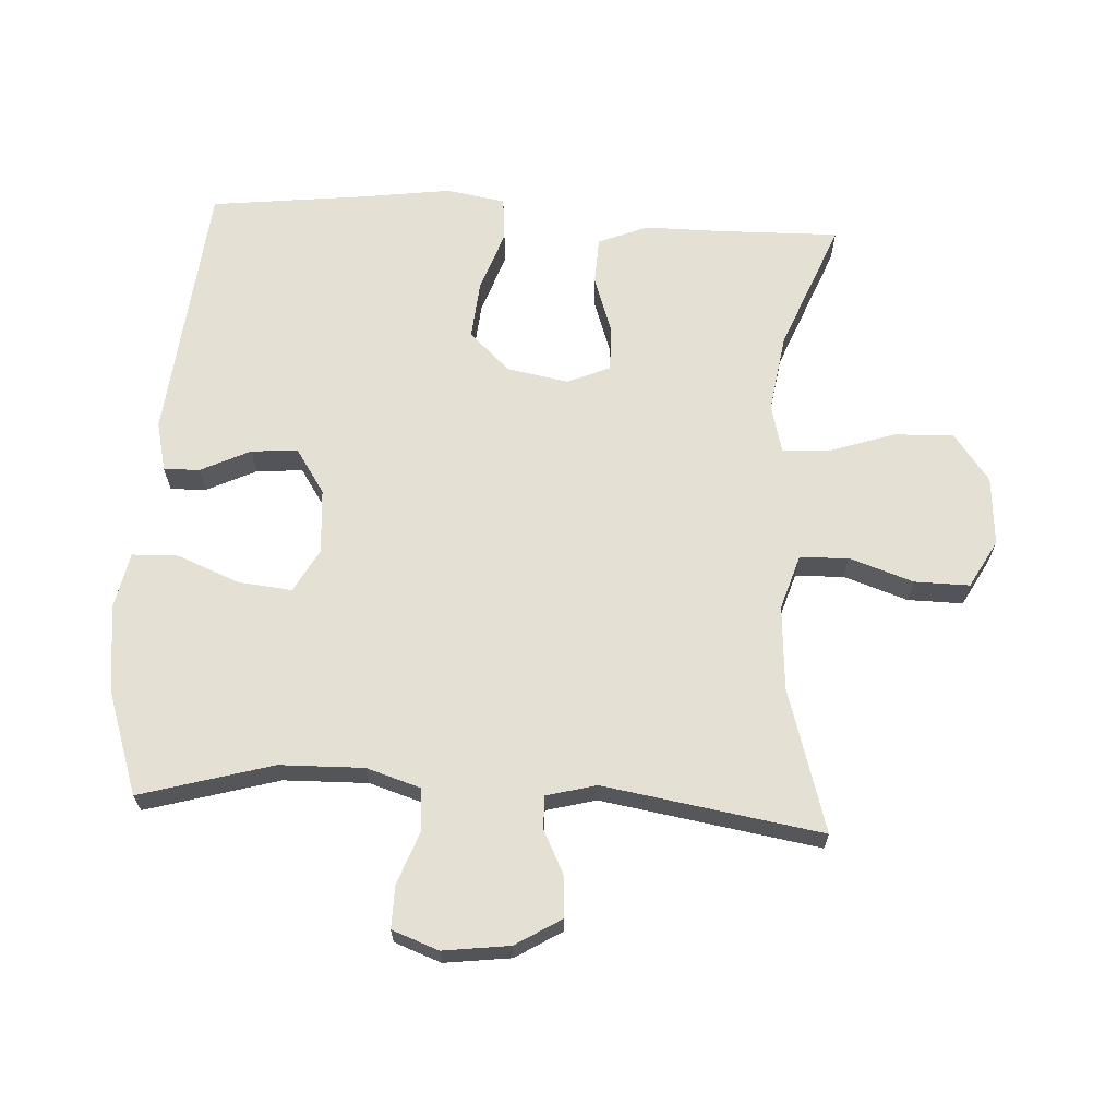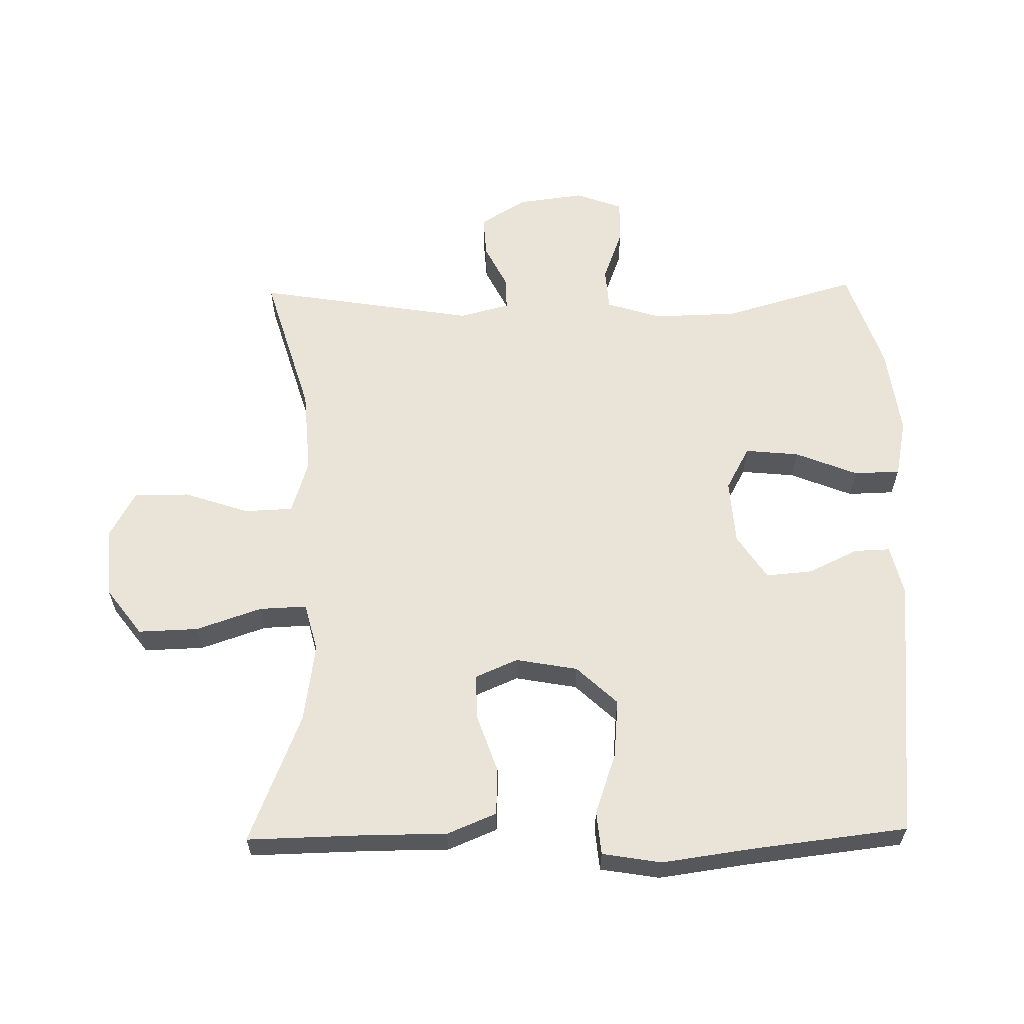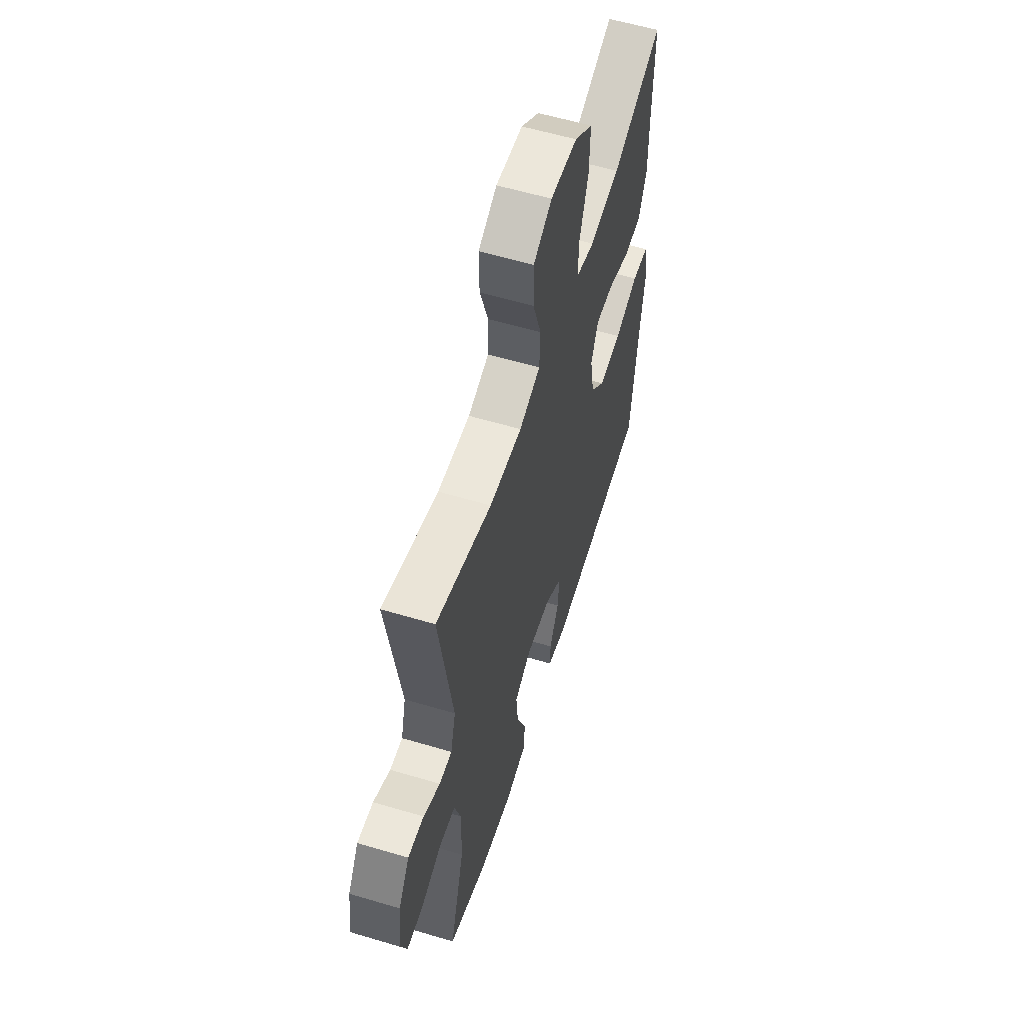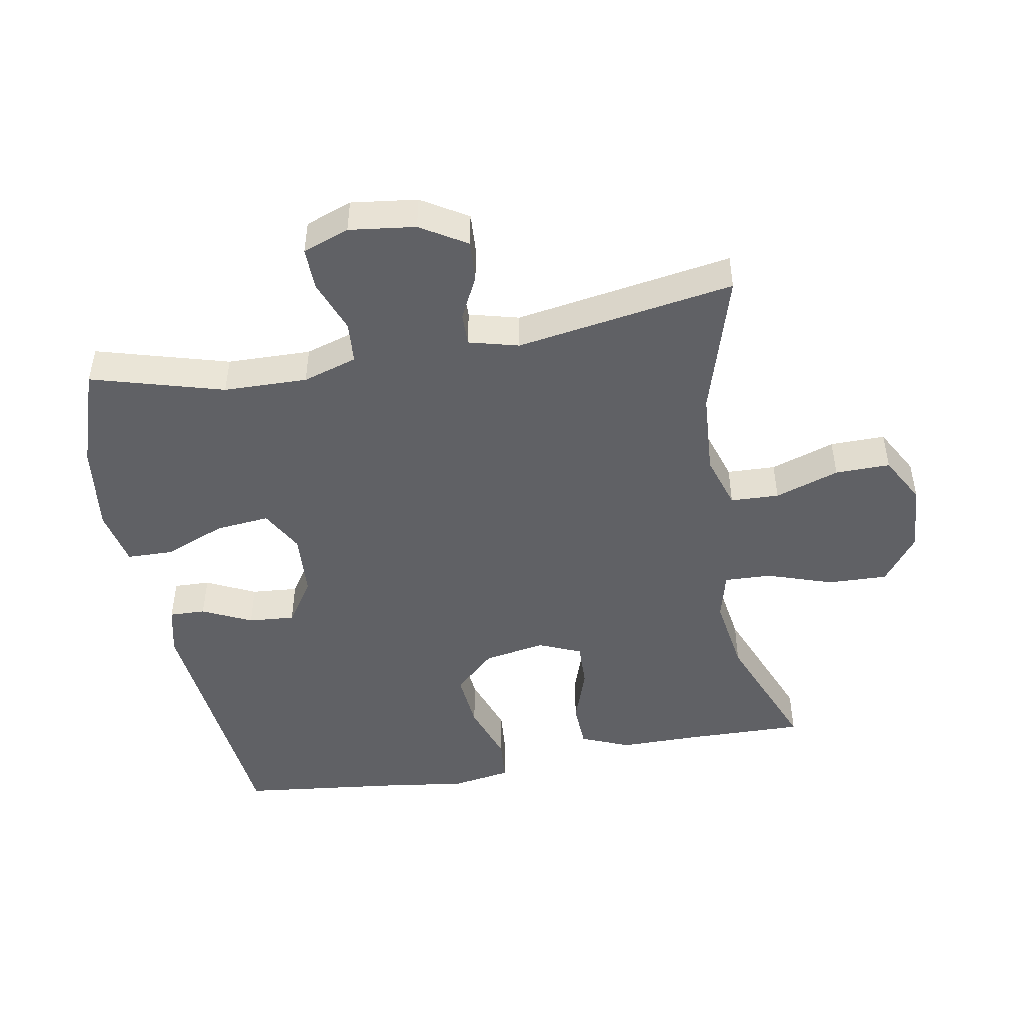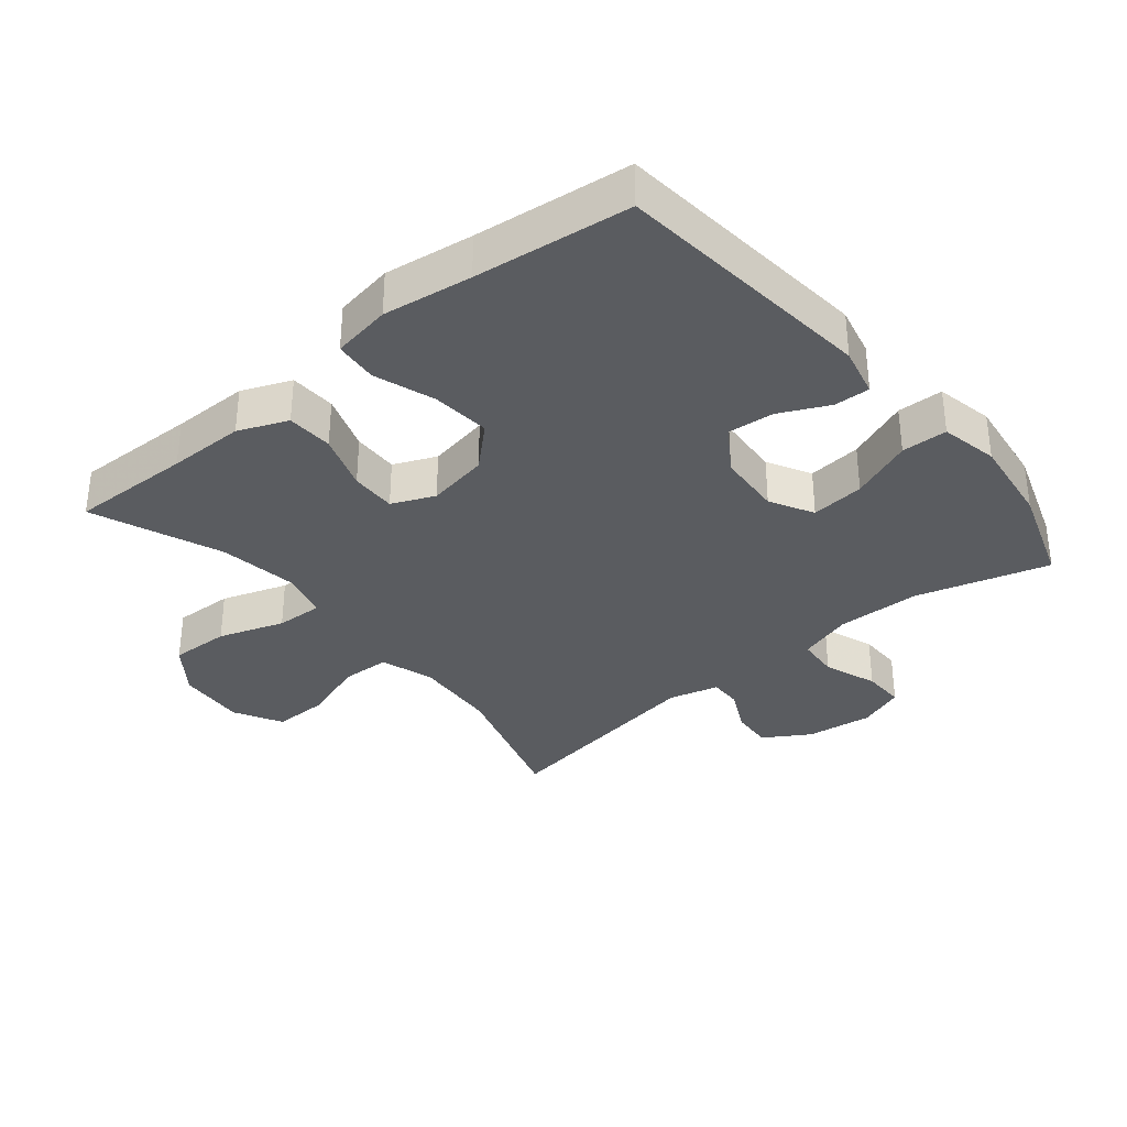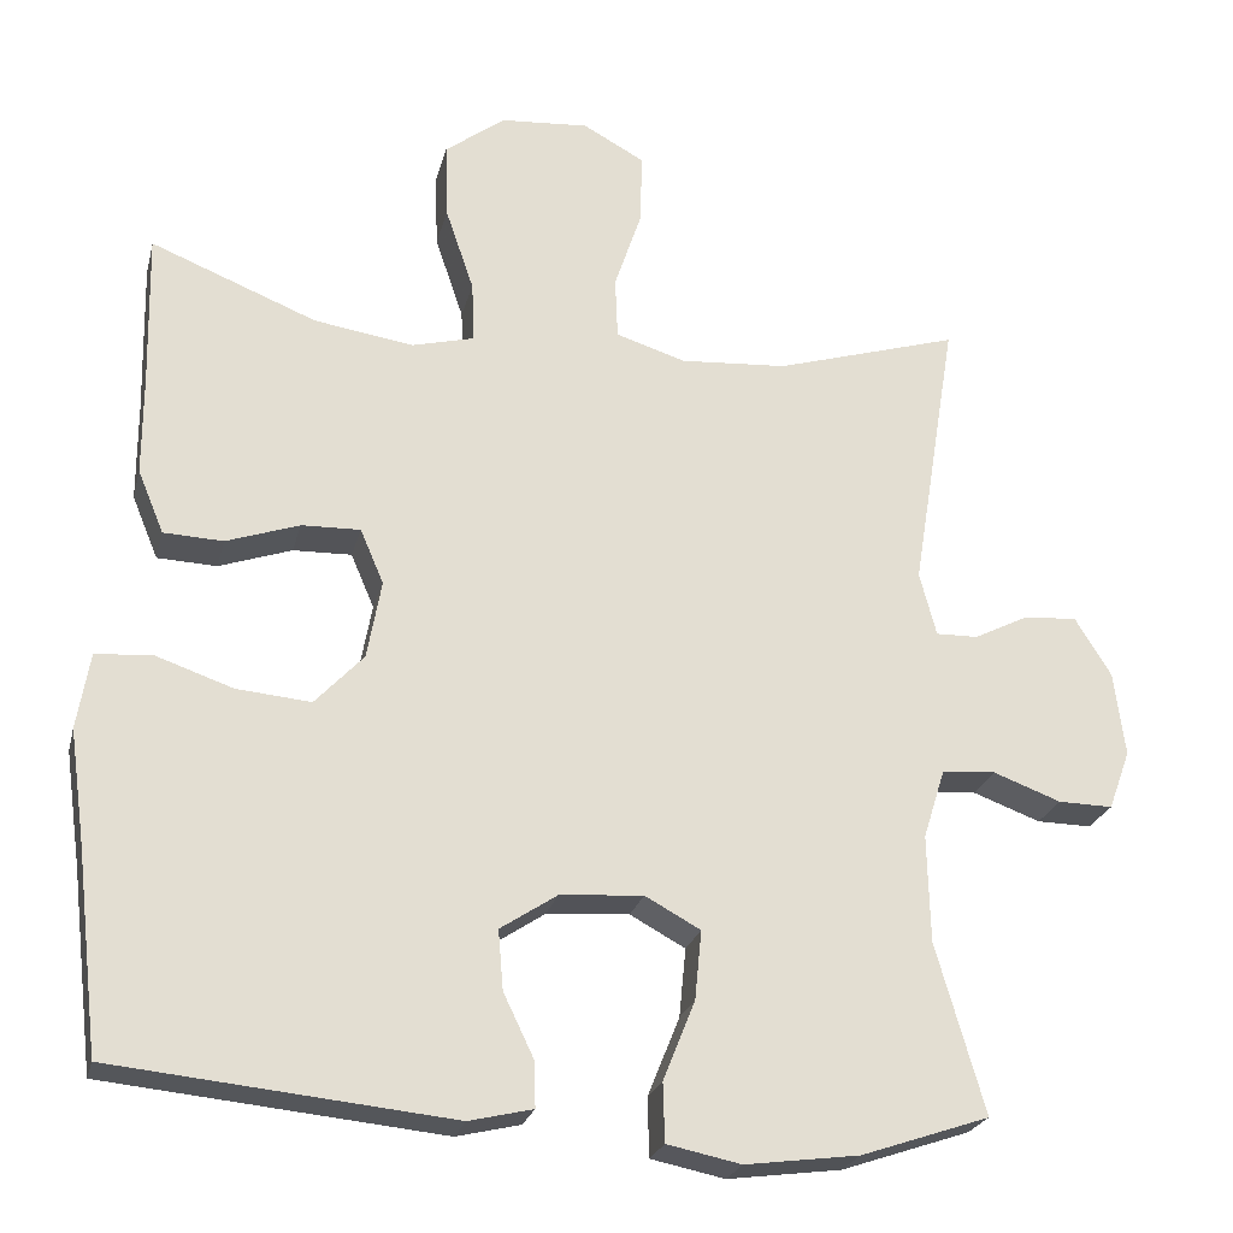
<metadata>
{"format":"obj","ext":"obj","renderer":"f3d","projection":"perspective","resolution":1024,"background":"white","views":[{"elev":66.1,"azim":-86.7,"up":"+Y"},{"elev":61.2,"azim":89.0,"up":"+Y"},{"elev":58.1,"azim":-72.8,"up":"+Z"},{"elev":-47.4,"azim":-79.7,"up":"+Y"},{"elev":-34.2,"azim":129.5,"up":"+Y"},{"elev":-24.0,"azim":166.5,"up":"+Z"}]}
</metadata>
<code>
v -0.5 0.07 0.5
v -0.281 0.07 0.434
v -0.153 0.07 0.425
v -0.07 0.07 0.451
v -0.067 0.07 0.525
v -0.1 0.07 0.623
v -0.101 0.07 0.707
v -0.028 0.07 0.747
v 0.077 0.07 0.739
v 0.149 0.07 0.685
v 0.146 0.07 0.594
v 0.112 0.07 0.494
v 0.109 0.07 0.422
v 0.183 0.07 0.403
v 0.302 0.07 0.421
v 0.5 0.07 0.5
v 0.496 0.07 0.314
v 0.496 0.07 0.197
v 0.465 0.07 0.122
v 0.394 0.07 0.119
v 0.307 0.07 0.149
v 0.237 0.07 0.151
v 0.209 0.07 0.086
v 0.226 0.07 -0.008
v 0.284 0.07 -0.07
v 0.373 0.07 -0.062
v 0.466 0.07 -0.03
v 0.532 0.07 -0.036
v 0.547 0.07 -0.126
v 0.528 0.07 -0.262
v 0.5 0.07 -0.5
v 0.098 0.07 -0.54
v 0.022 0.07 -0.522
v 0.024 0.07 -0.467
v 0.06 0.07 -0.392
v 0.066 0.07 -0.321
v -0.002 0.07 -0.276
v -0.101 0.07 -0.269
v -0.167 0.07 -0.305
v -0.159 0.07 -0.387
v -0.121 0.07 -0.482
v -0.123 0.07 -0.552
v -0.211 0.07 -0.57
v -0.347 0.07 -0.552
v -0.5 0.07 -0.5
v -0.442 0.07 -0.298
v -0.439 0.07 -0.17
v -0.465 0.07 -0.087
v -0.529 0.07 -0.082
v -0.61 0.07 -0.112
v -0.675 0.07 -0.113
v -0.701 0.07 -0.042
v -0.688 0.07 0.059
v -0.645 0.07 0.129
v -0.582 0.07 0.125
v -0.516 0.07 0.092
v -0.466 0.07 0.091
v -0.446 0.07 0.167
v -0.5 0 0.5
v -0.281 0 0.434
v -0.153 0 0.425
v -0.07 0 0.451
v -0.067 0 0.525
v -0.1 0 0.623
v -0.101 0 0.707
v -0.028 0 0.747
v 0.077 0 0.739
v 0.149 0 0.685
v 0.146 0 0.594
v 0.112 0 0.494
v 0.109 0 0.422
v 0.183 0 0.403
v 0.302 0 0.421
v 0.5 0 0.5
v 0.496 0 0.314
v 0.496 0 0.197
v 0.465 0 0.122
v 0.394 0 0.119
v 0.307 0 0.149
v 0.237 0 0.151
v 0.209 0 0.086
v 0.226 0 -0.008
v 0.284 0 -0.07
v 0.373 0 -0.062
v 0.466 0 -0.03
v 0.532 0 -0.036
v 0.547 0 -0.126
v 0.528 0 -0.262
v 0.5 0 -0.5
v 0.098 0 -0.54
v 0.022 0 -0.522
v 0.024 0 -0.467
v 0.06 0 -0.392
v 0.066 0 -0.321
v -0.002 0 -0.276
v -0.101 0 -0.269
v -0.167 0 -0.305
v -0.159 0 -0.387
v -0.121 0 -0.482
v -0.123 0 -0.552
v -0.211 0 -0.57
v -0.347 0 -0.552
v -0.5 0 -0.5
v -0.442 0 -0.298
v -0.439 0 -0.17
v -0.465 0 -0.087
v -0.529 0 -0.082
v -0.61 0 -0.112
v -0.675 0 -0.113
v -0.701 0 -0.042
v -0.688 0 0.059
v -0.645 0 0.129
v -0.582 0 0.125
v -0.516 0 0.092
v -0.466 0 0.091
v -0.446 0 0.167
f 54 55 56
f 53 54 56
f 52 53 56
f 51 52 56
f 50 51 56
f 49 50 56
f 48 49 56 57
f 47 48 57 58
f 44 45 46
f 43 44 46
f 42 43 46
f 41 42 46
f 40 41 46
f 39 40 46 47
f 38 39 47 58
f 33 34 35
f 32 33 35
f 31 32 35
f 30 31 35
f 30 35 36
f 29 30 36
f 28 29 36
f 27 28 36
f 26 27 36
f 25 26 36 37
f 19 20 21
f 18 19 21
f 17 18 21
f 17 21 22
f 16 17 22
f 15 16 22
f 14 15 22 23
f 10 11 12
f 9 10 12
f 8 9 12
f 7 8 12
f 6 7 12
f 5 6 12
f 4 5 12 13
f 13 14 23
f 4 13 23
f 3 4 23
f 58 1 2
f 38 58 2
f 37 38 2
f 25 37 2
f 24 25 2
f 2 3 23 24
f 114 113 112
f 114 112 111
f 114 111 110
f 114 110 109
f 114 109 108
f 114 108 107
f 115 114 107 106
f 116 115 106 105
f 104 103 102
f 104 102 101
f 104 101 100
f 104 100 99
f 104 99 98
f 105 104 98 97
f 116 105 97 96
f 93 92 91
f 93 91 90
f 93 90 89
f 93 89 88
f 94 93 88
f 94 88 87
f 94 87 86
f 94 86 85
f 94 85 84
f 95 94 84 83
f 79 78 77
f 79 77 76
f 79 76 75
f 80 79 75
f 80 75 74
f 80 74 73
f 81 80 73 72
f 70 69 68
f 70 68 67
f 70 67 66
f 70 66 65
f 70 65 64
f 70 64 63
f 71 70 63 62
f 81 72 71
f 81 71 62
f 81 62 61
f 60 59 116
f 60 116 96
f 60 96 95
f 60 95 83
f 60 83 82
f 82 81 61 60
f 1 59 60 2
f 2 60 61 3
f 3 61 62 4
f 4 62 63 5
f 5 63 64 6
f 6 64 65 7
f 7 65 66 8
f 8 66 67 9
f 9 67 68 10
f 10 68 69 11
f 11 69 70 12
f 12 70 71 13
f 13 71 72 14
f 14 72 73 15
f 15 73 74 16
f 16 74 75 17
f 17 75 76 18
f 18 76 77 19
f 19 77 78 20
f 20 78 79 21
f 21 79 80 22
f 22 80 81 23
f 23 81 82 24
f 24 82 83 25
f 25 83 84 26
f 26 84 85 27
f 27 85 86 28
f 28 86 87 29
f 29 87 88 30
f 30 88 89 31
f 31 89 90 32
f 32 90 91 33
f 33 91 92 34
f 34 92 93 35
f 35 93 94 36
f 36 94 95 37
f 37 95 96 38
f 38 96 97 39
f 39 97 98 40
f 40 98 99 41
f 41 99 100 42
f 42 100 101 43
f 43 101 102 44
f 44 102 103 45
f 45 103 104 46
f 46 104 105 47
f 47 105 106 48
f 48 106 107 49
f 49 107 108 50
f 50 108 109 51
f 51 109 110 52
f 52 110 111 53
f 53 111 112 54
f 54 112 113 55
f 55 113 114 56
f 56 114 115 57
f 57 115 116 58
f 58 116 59 1

</code>
